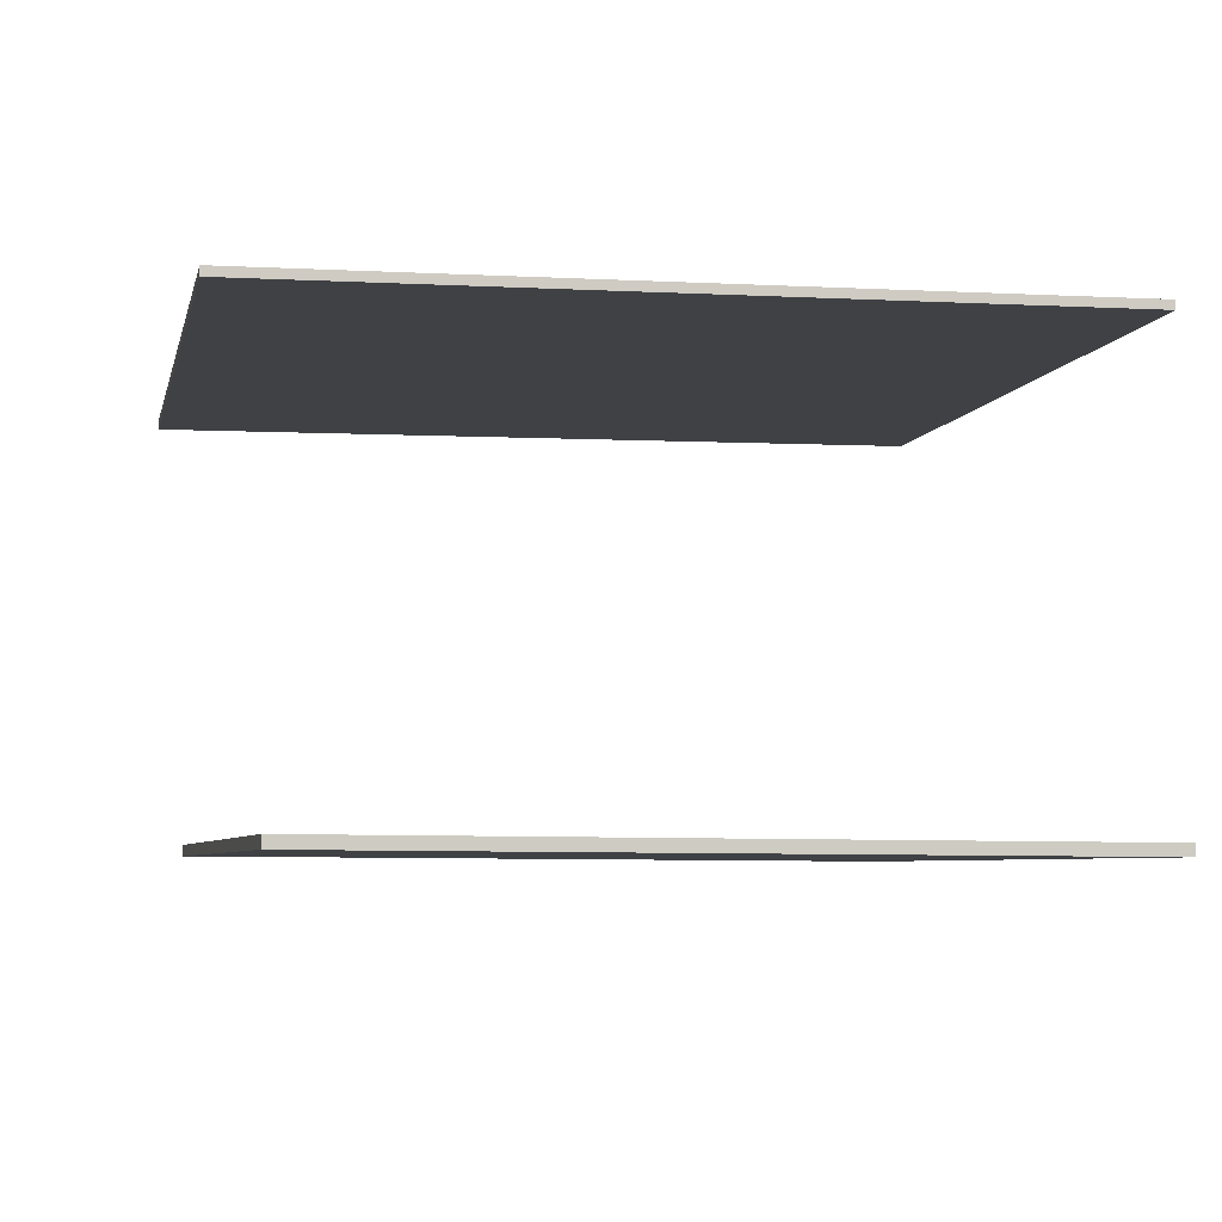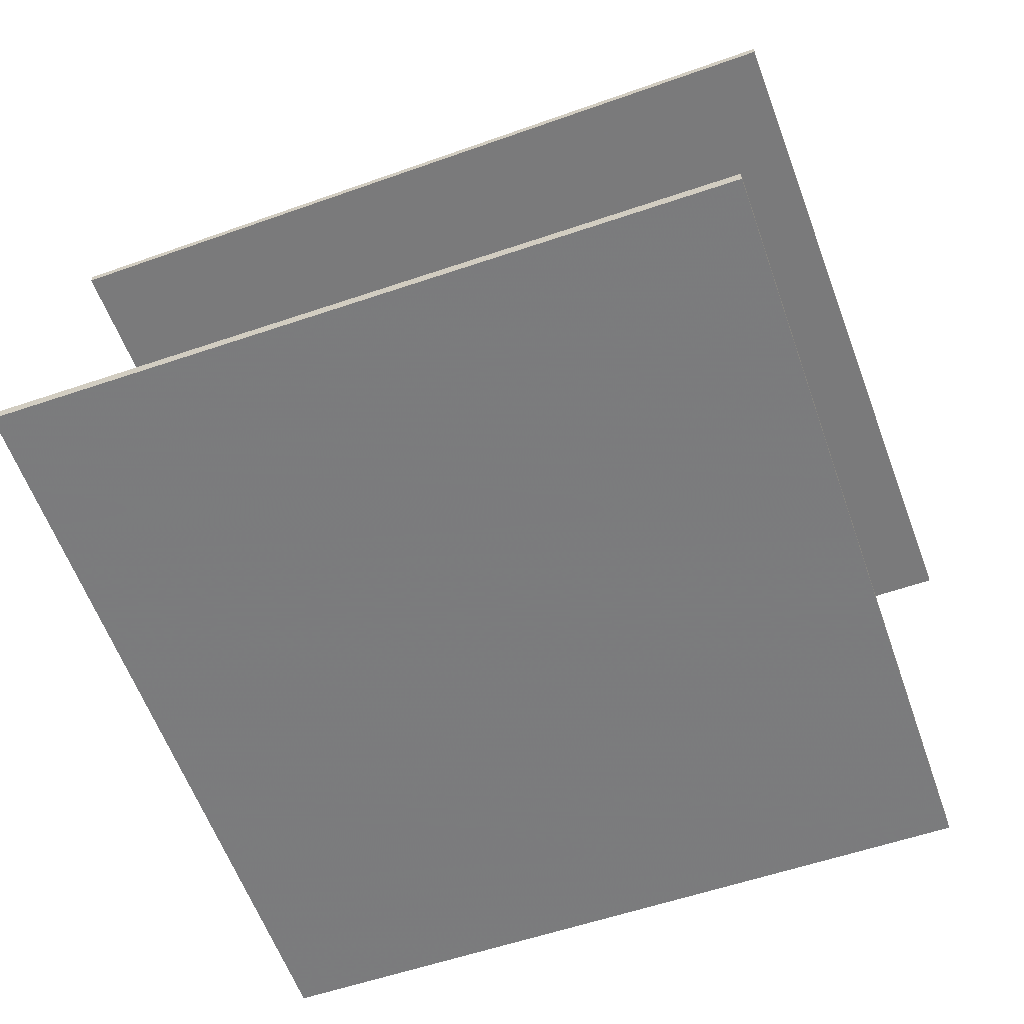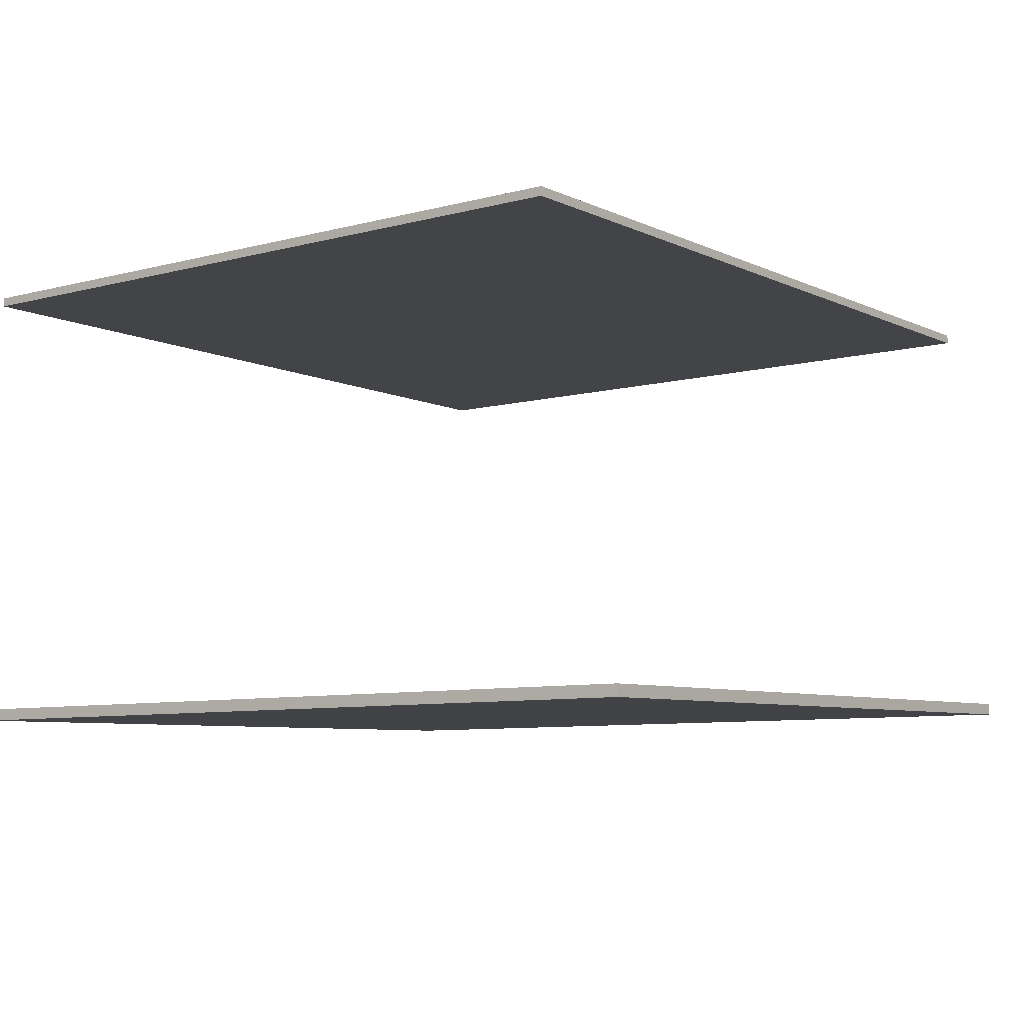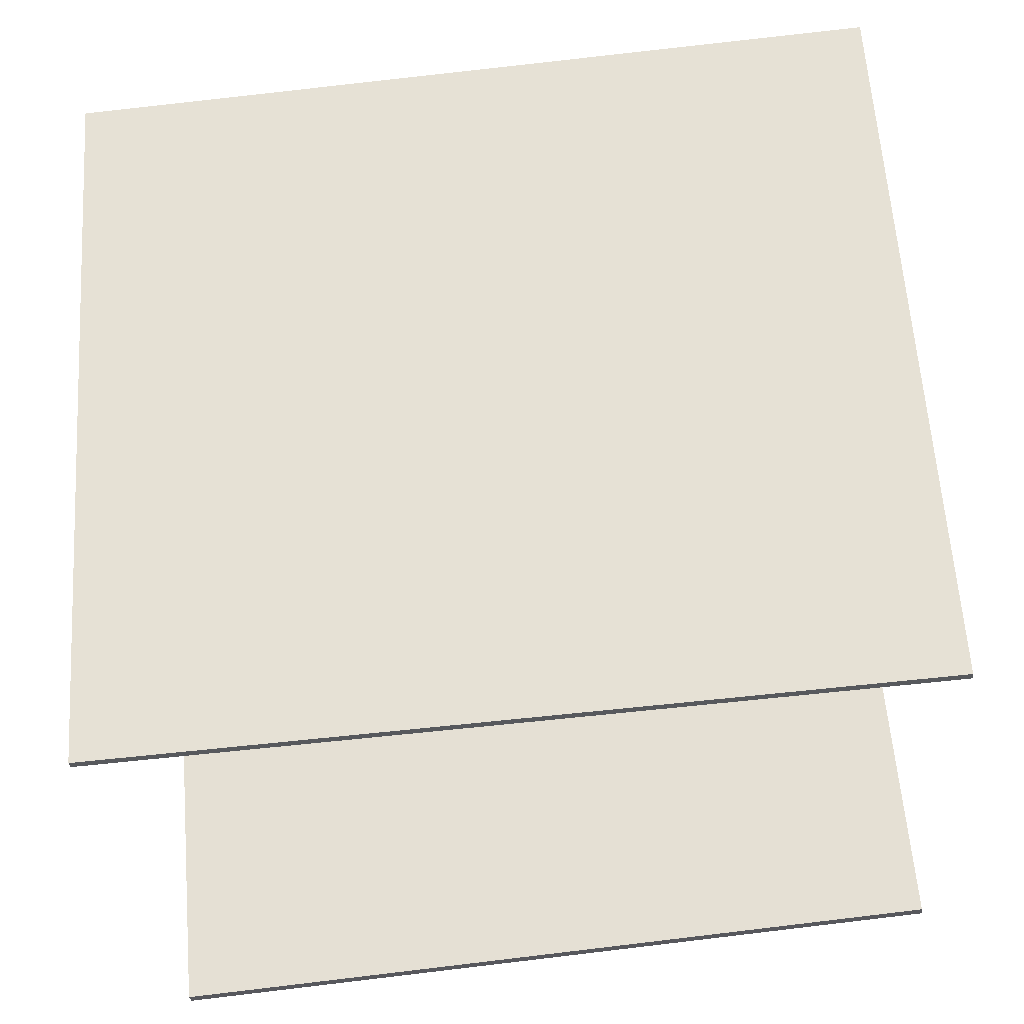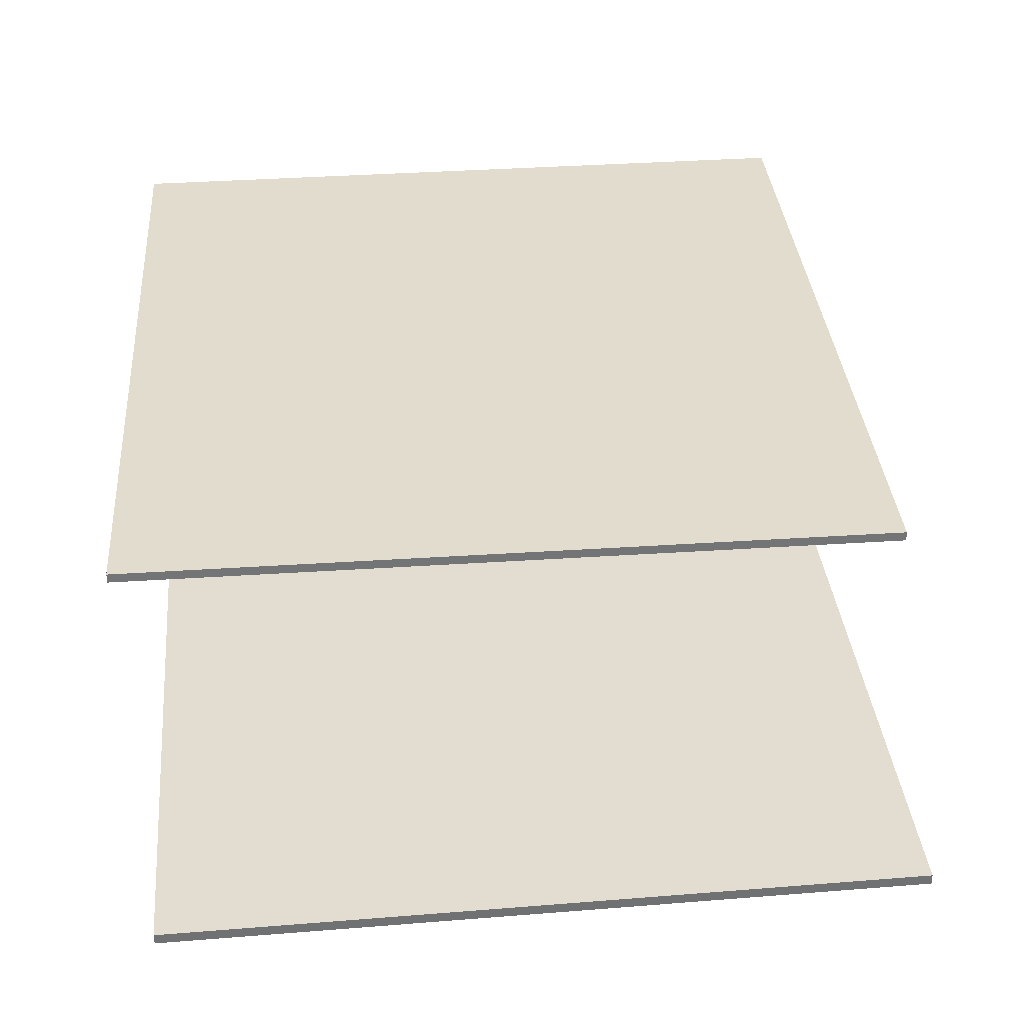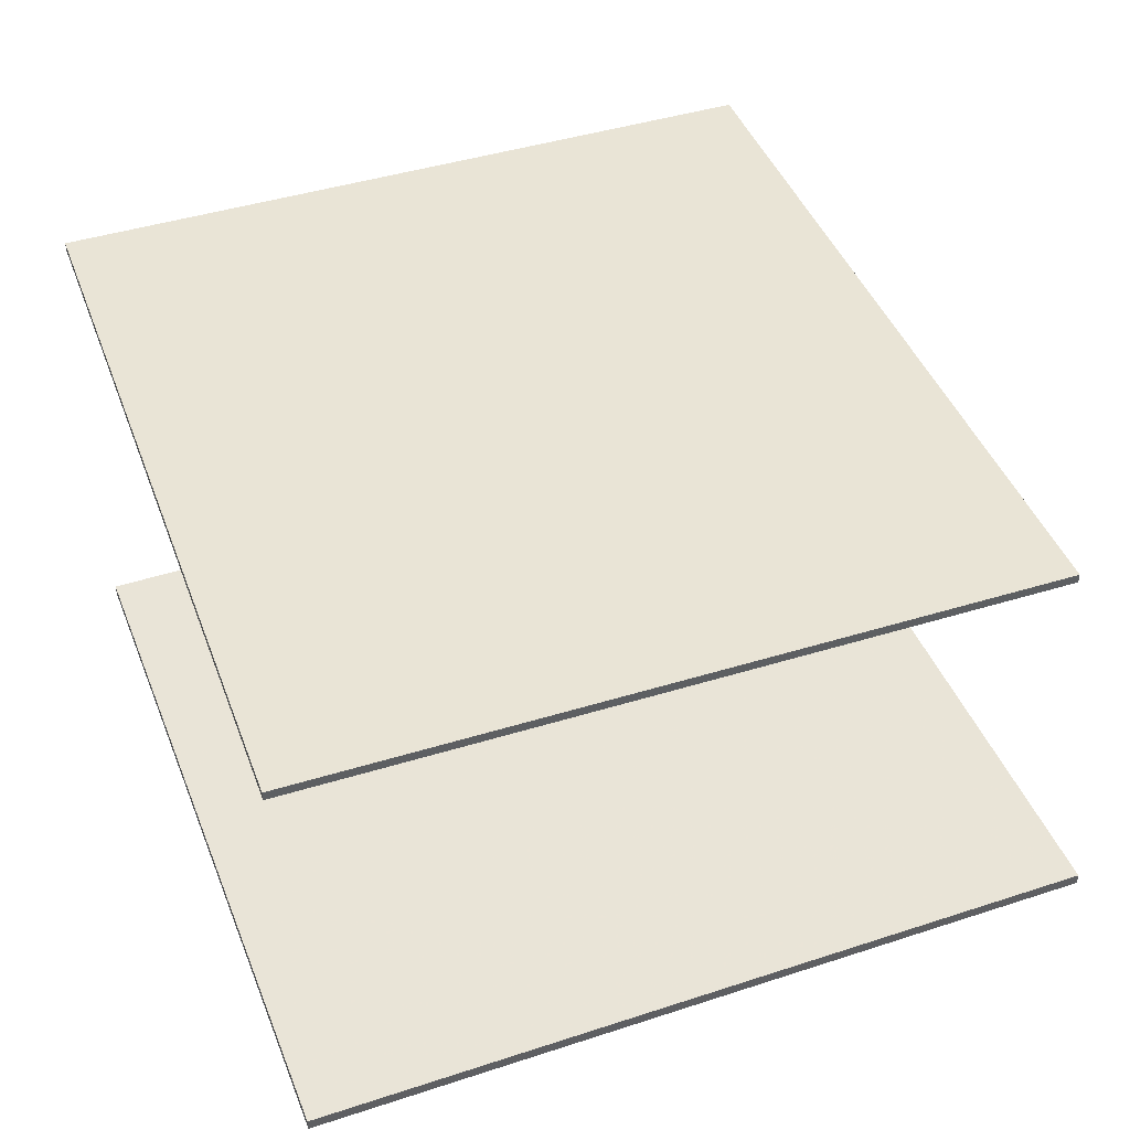
<metadata>
{"format":"obj","ext":"obj","renderer":"f3d","projection":"perspective","resolution":1024,"background":"white","views":[{"elev":-6.1,"azim":-8.1,"up":"+Y"},{"elev":-58.0,"azim":-155.7,"up":"+Y"},{"elev":-6.8,"azim":131.2,"up":"+Y"},{"elev":-28.7,"azim":-174.0,"up":"+Z"},{"elev":34.9,"azim":89.4,"up":"+Y"},{"elev":43.4,"azim":74.2,"up":"+Y"}]}
</metadata>
<code>
v -0.4045 -0.2917 -0.4247
v -0.3278 -0.2999 0.4511
v 0.4197 -0.2951 -0.4969
v 0.4963 -0.3033 0.379
v -0.4046 -0.3045 -0.4248
v -0.3279 -0.3127 0.451
v 0.4196 -0.3078 -0.497
v 0.4963 -0.316 0.3789
f 1.0 7.0 5.0
f 1.0 3.0 7.0
f 1.0 4.0 3.0
f 1.0 2.0 4.0
f 3.0 8.0 7.0
f 3.0 4.0 8.0
f 5.0 7.0 8.0
f 5.0 8.0 6.0
f 1.0 5.0 6.0
f 1.0 6.0 2.0
f 2.0 6.0 8.0
f 2.0 8.0 4.0
v -0.4387 0.1736 -0.3586
v -0.3856 0.1661 0.44
v -0.4388 0.1834 -0.3585
v -0.3857 0.1759 0.4401
v 0.4348 0.1848 -0.4165
v 0.4878 0.1773 0.3821
v 0.4347 0.1946 -0.4164
v 0.4877 0.1871 0.3822
f 9.0 15.0 13.0
f 9.0 11.0 15.0
f 9.0 12.0 11.0
f 9.0 10.0 12.0
f 11.0 16.0 15.0
f 11.0 12.0 16.0
f 13.0 15.0 16.0
f 13.0 16.0 14.0
f 9.0 13.0 14.0
f 9.0 14.0 10.0
f 10.0 14.0 16.0
f 10.0 16.0 12.0

</code>
